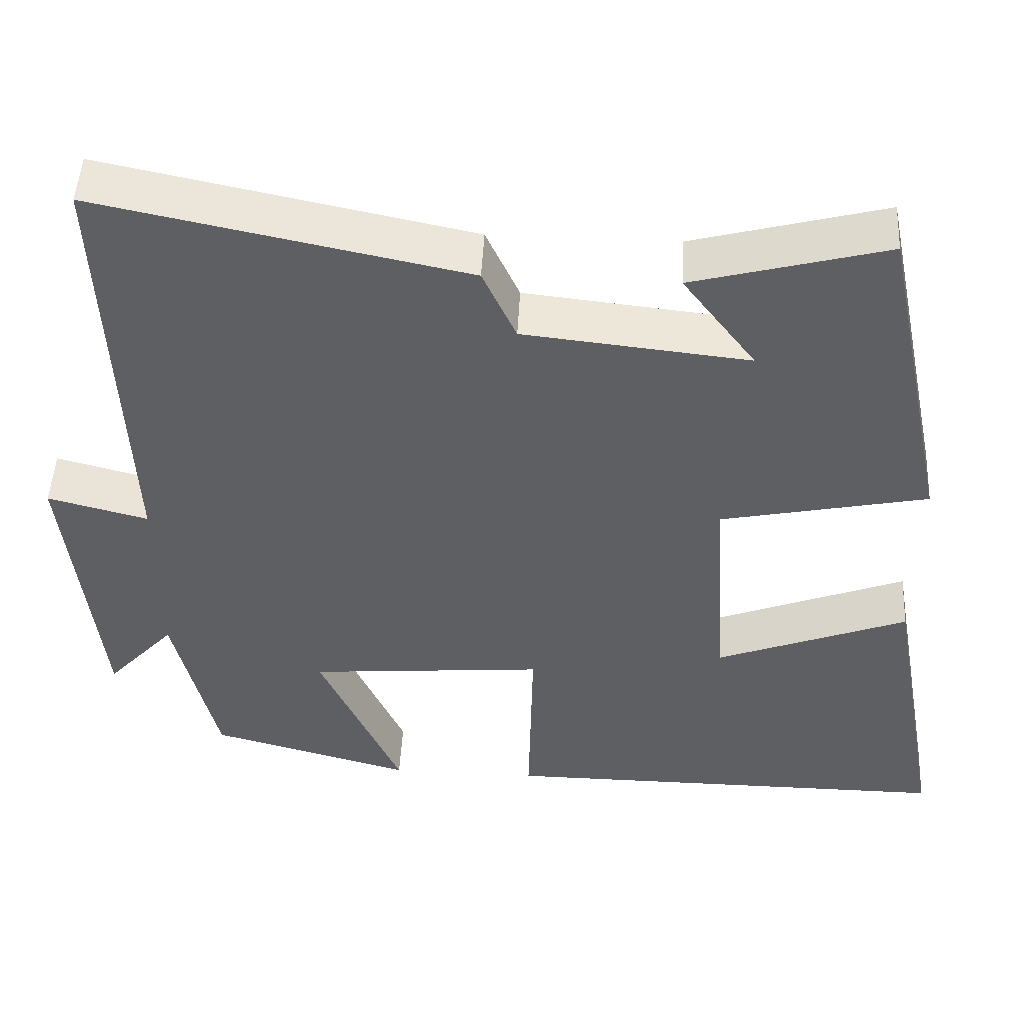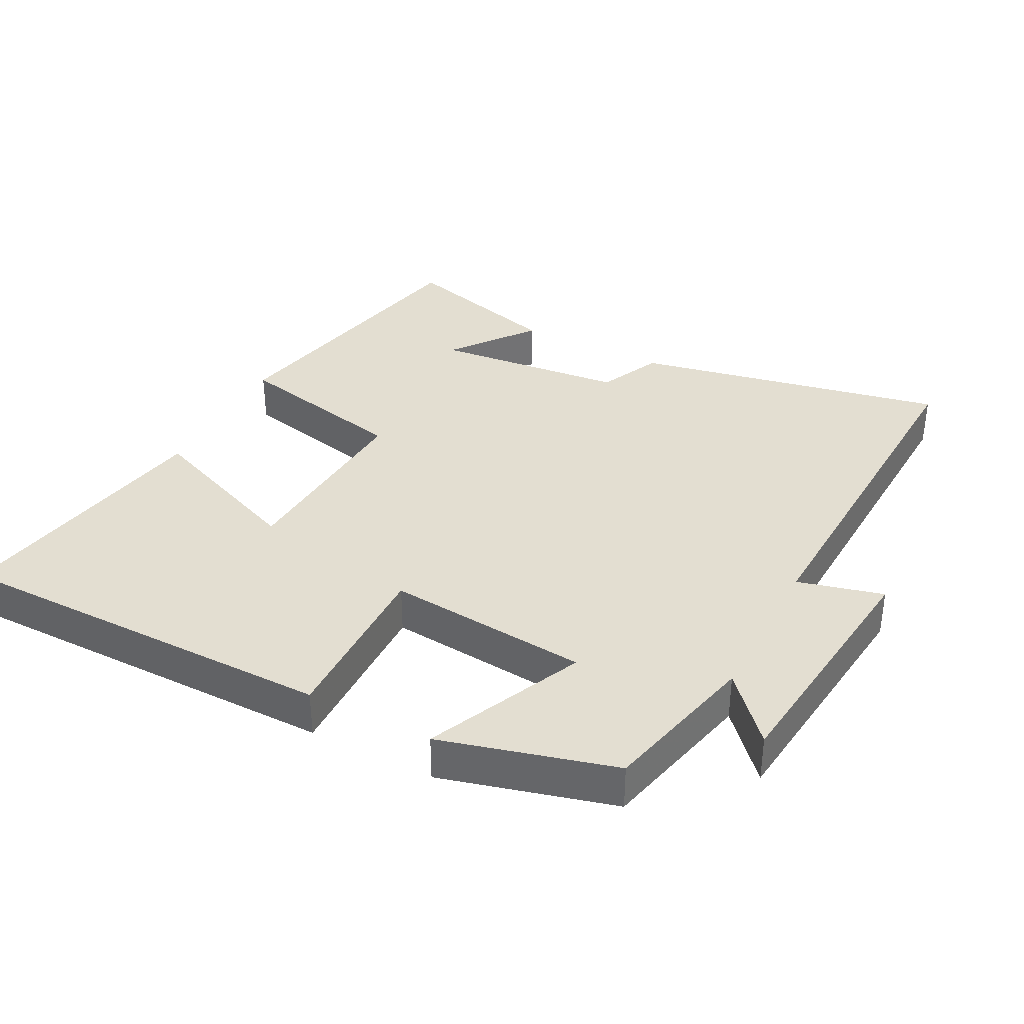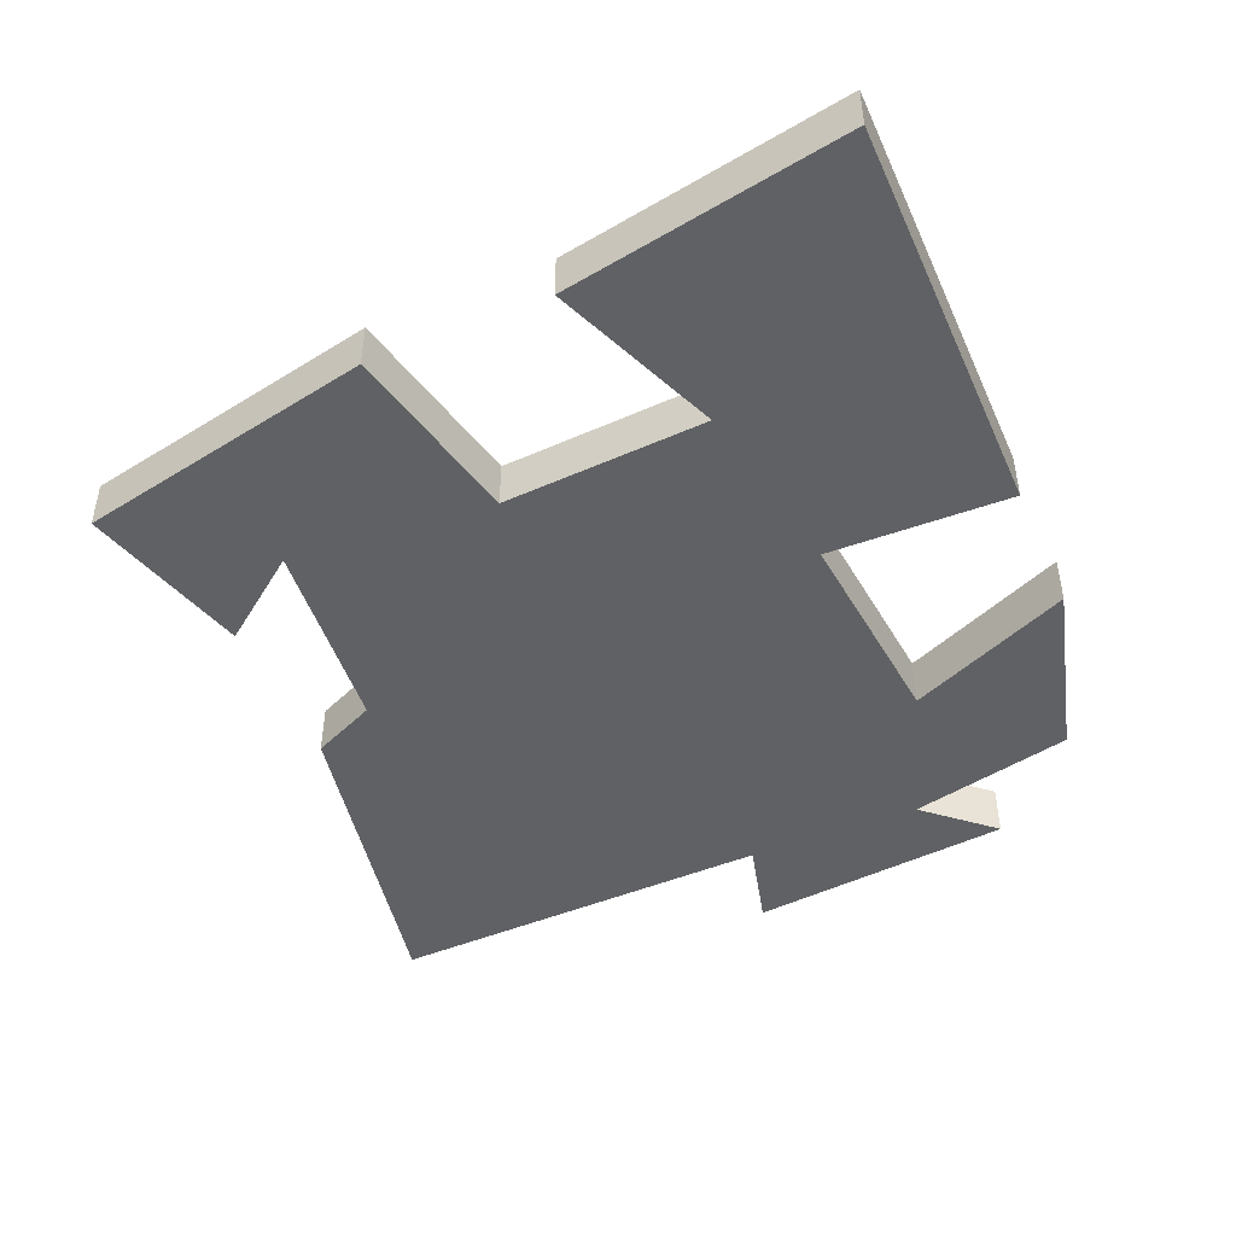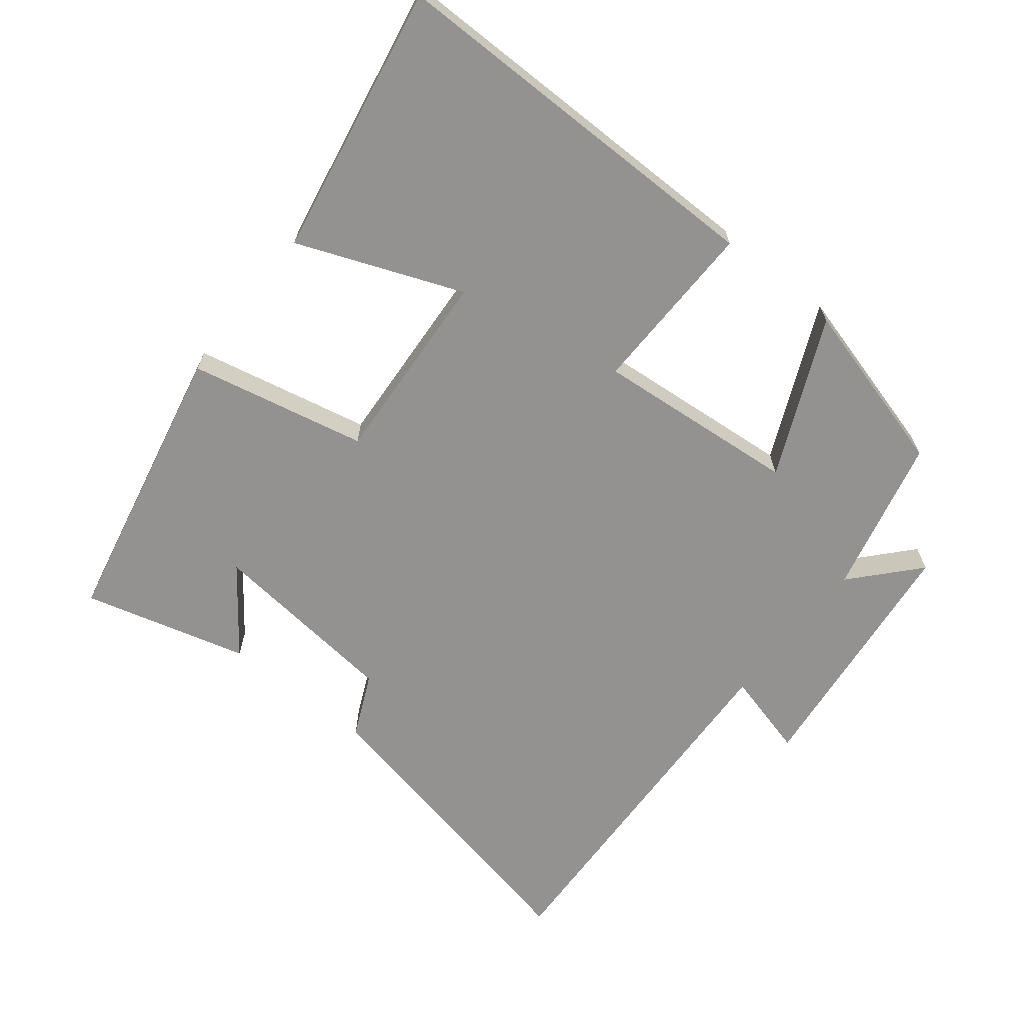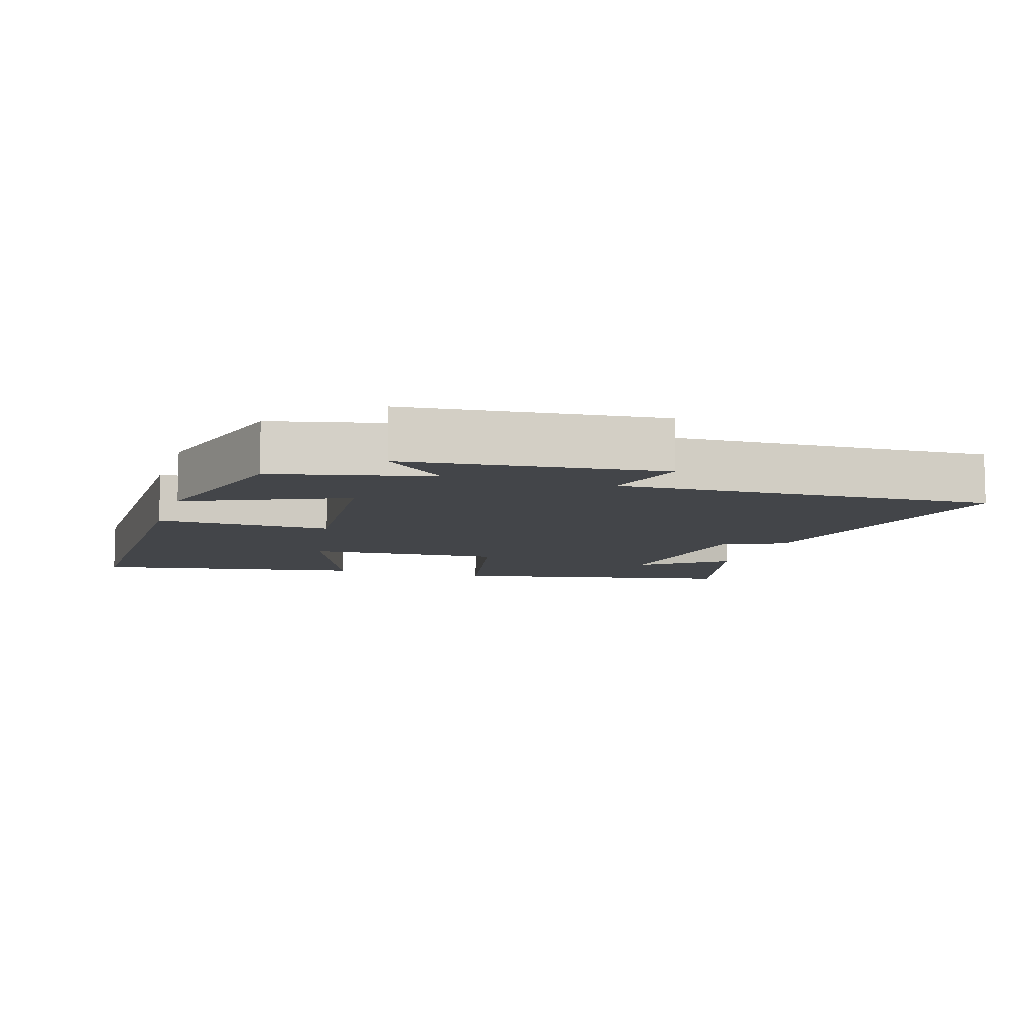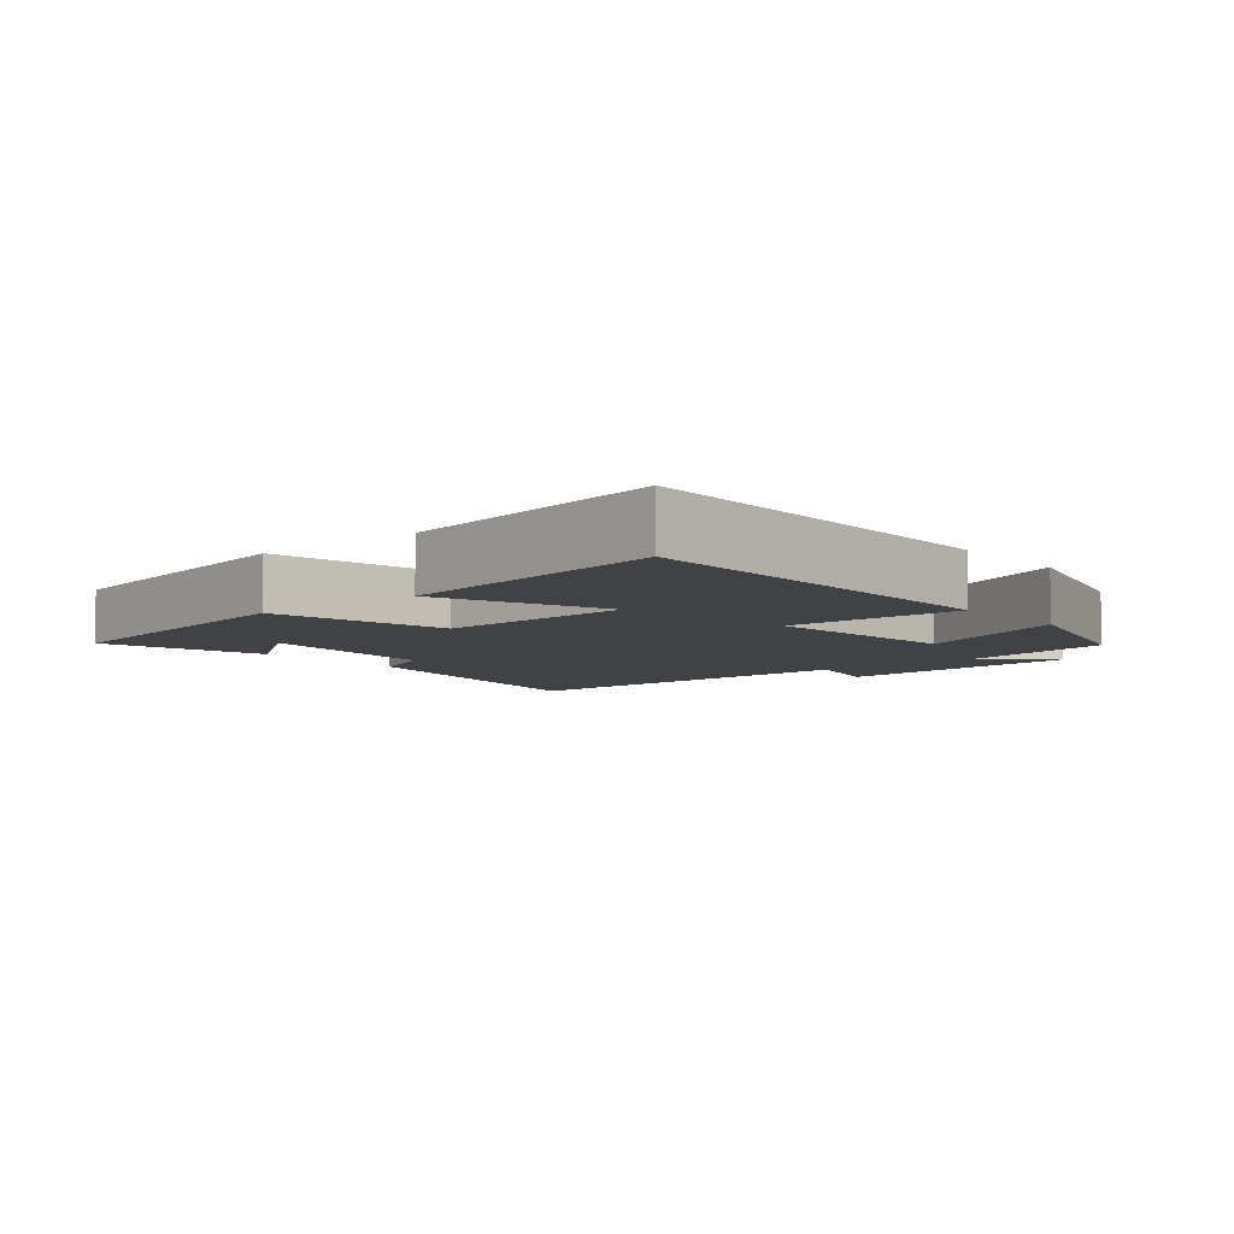
<metadata>
{"format":"obj","ext":"obj","renderer":"f3d","projection":"perspective","resolution":1024,"background":"white","views":[{"elev":49.0,"azim":3.0,"up":"+Z"},{"elev":36.2,"azim":-152.3,"up":"+Y"},{"elev":-46.0,"azim":113.5,"up":"+Y"},{"elev":-66.4,"azim":141.6,"up":"+Y"},{"elev":-8.9,"azim":-107.6,"up":"+Y"},{"elev":-6.6,"azim":129.8,"up":"+Y"}]}
</metadata>
<code>
v -0.521 0.07 0.595
v -0.061 0.07 0.5
v -0.019 0.07 0.408
v 0.263 0.07 0.378
v 0.171 0.07 0.5
v 0.412 0.07 0.565
v 0.5 0.07 0.144
v 0.241 0.07 0.089
v 0.259 0.07 -0.199
v 0.5 0.07 -0.104
v 0.572 0.07 -0.501
v -0.001 0.07 -0.5
v 0.004 0.07 -0.243
v -0.294 0.07 -0.269
v -0.191 0.07 -0.5
v -0.446 0.07 -0.43
v -0.5 0.07 -0.199
v -0.586 0.07 -0.294
v -0.626 0.07 0.078
v -0.5 0.07 0.045
v -0.521 0 0.595
v -0.061 0 0.5
v -0.019 0 0.408
v 0.263 0 0.378
v 0.171 0 0.5
v 0.412 0 0.565
v 0.5 0 0.144
v 0.241 0 0.089
v 0.259 0 -0.199
v 0.5 0 -0.104
v 0.572 0 -0.501
v -0.001 0 -0.5
v 0.004 0 -0.243
v -0.294 0 -0.269
v -0.191 0 -0.5
v -0.446 0 -0.43
v -0.5 0 -0.199
v -0.586 0 -0.294
v -0.626 0 0.078
v -0.5 0 0.045
f 17 18 19 20
f 16 17 20
f 15 16 20
f 14 15 20
f 1 2 3
f 20 1 3
f 14 20 3
f 13 14 3
f 11 12 13
f 9 10 11
f 9 11 13
f 8 9 13 3
f 4 5 6 7
f 3 4 7 8
f 40 39 38 37
f 40 37 36
f 40 36 35
f 40 35 34
f 23 22 21
f 23 21 40
f 23 40 34
f 23 34 33
f 33 32 31
f 31 30 29
f 33 31 29
f 23 33 29 28
f 27 26 25 24
f 28 27 24 23
f 1 21 22 2
f 2 22 23 3
f 3 23 24 4
f 4 24 25 5
f 5 25 26 6
f 6 26 27 7
f 7 27 28 8
f 8 28 29 9
f 9 29 30 10
f 10 30 31 11
f 11 31 32 12
f 12 32 33 13
f 13 33 34 14
f 14 34 35 15
f 15 35 36 16
f 16 36 37 17
f 17 37 38 18
f 18 38 39 19
f 19 39 40 20
f 20 40 21 1

</code>
